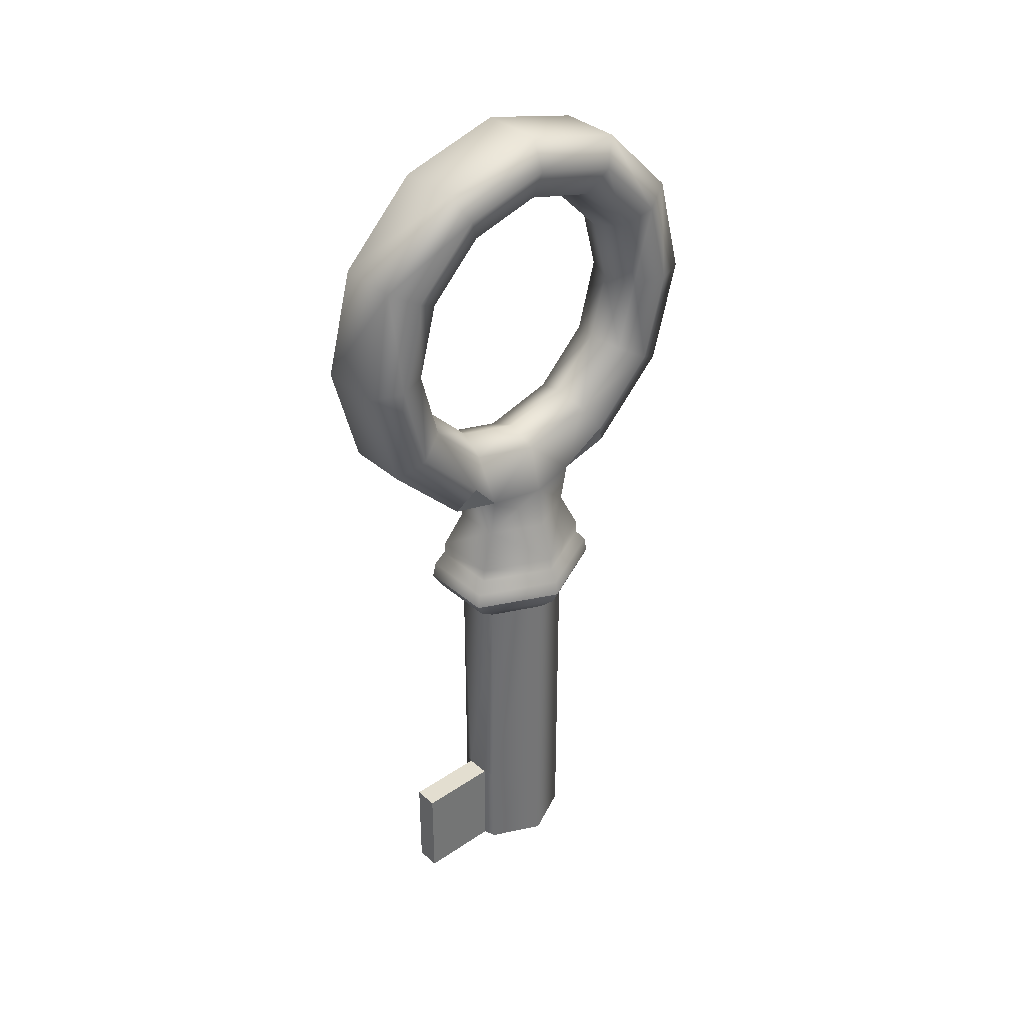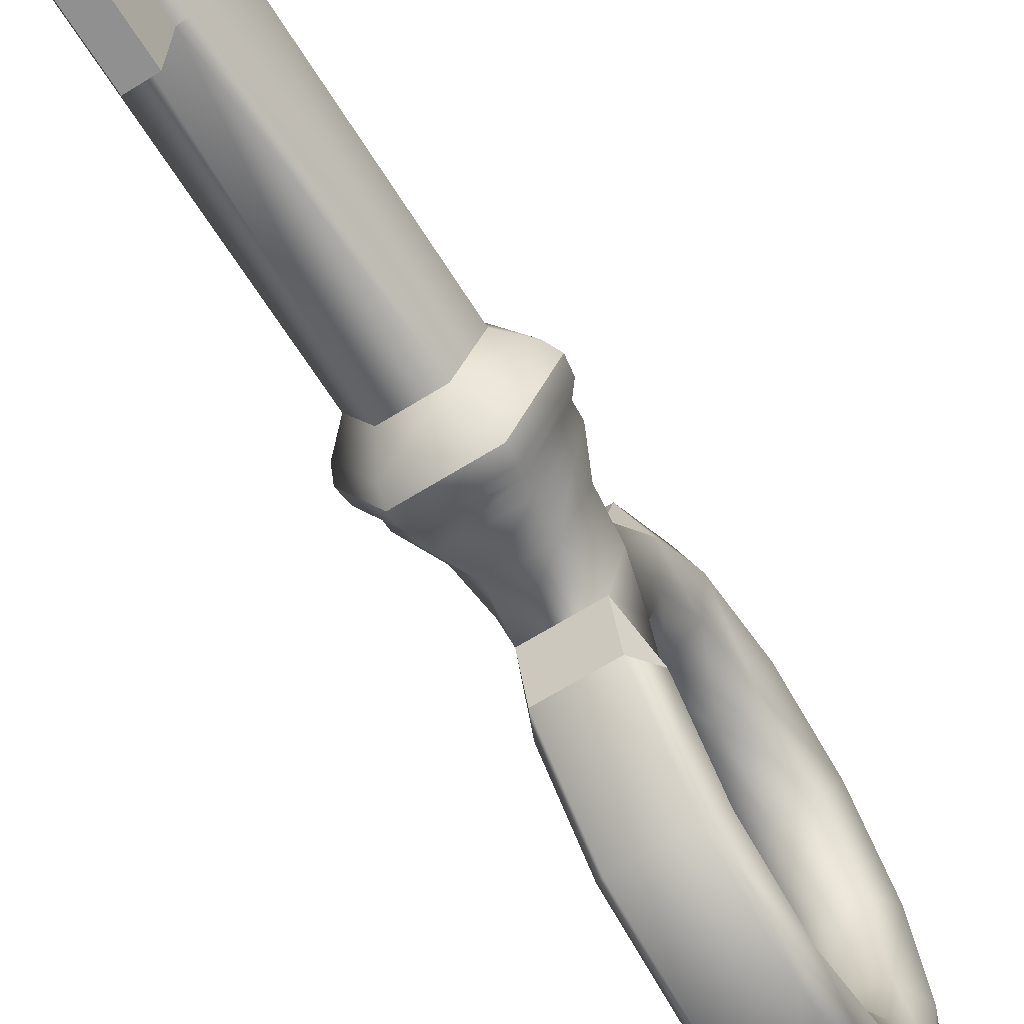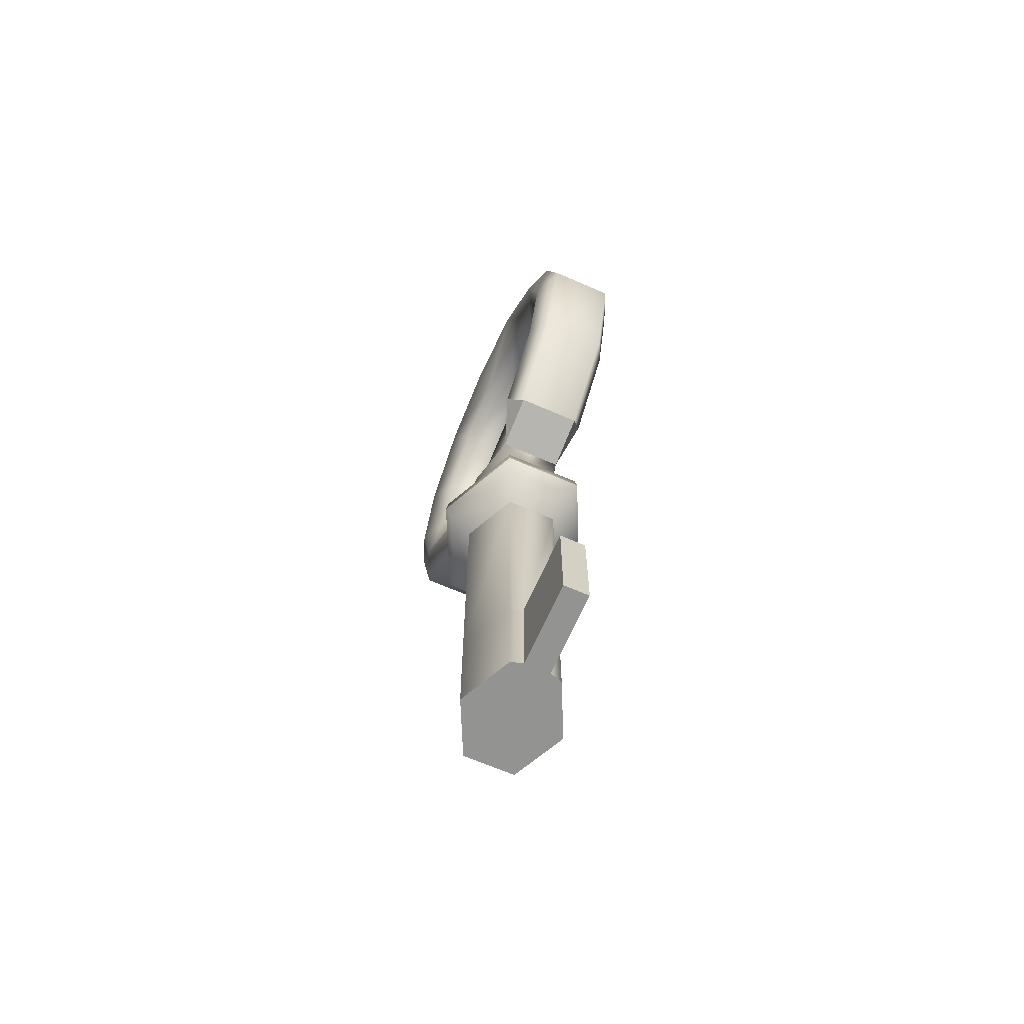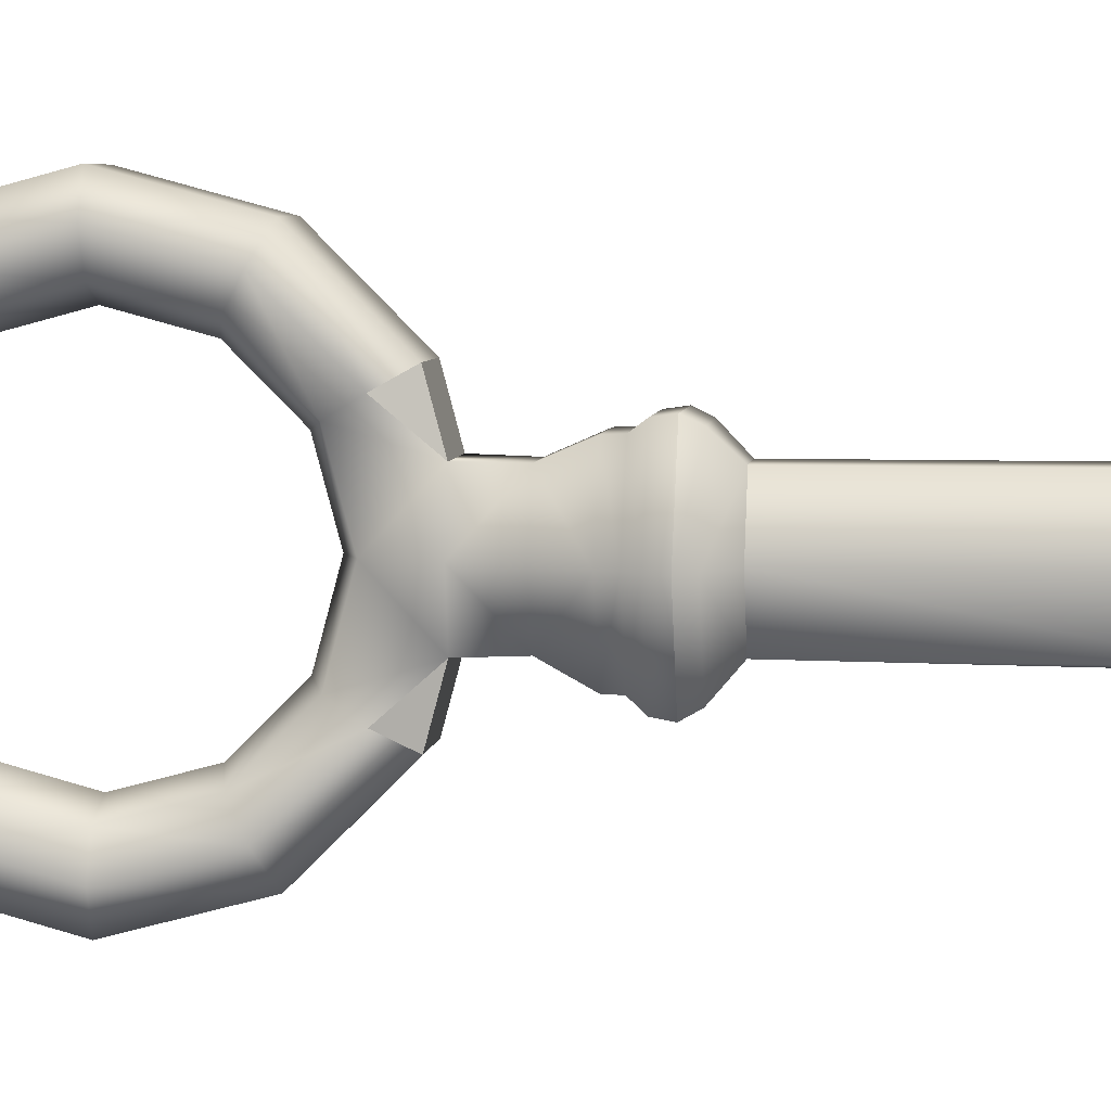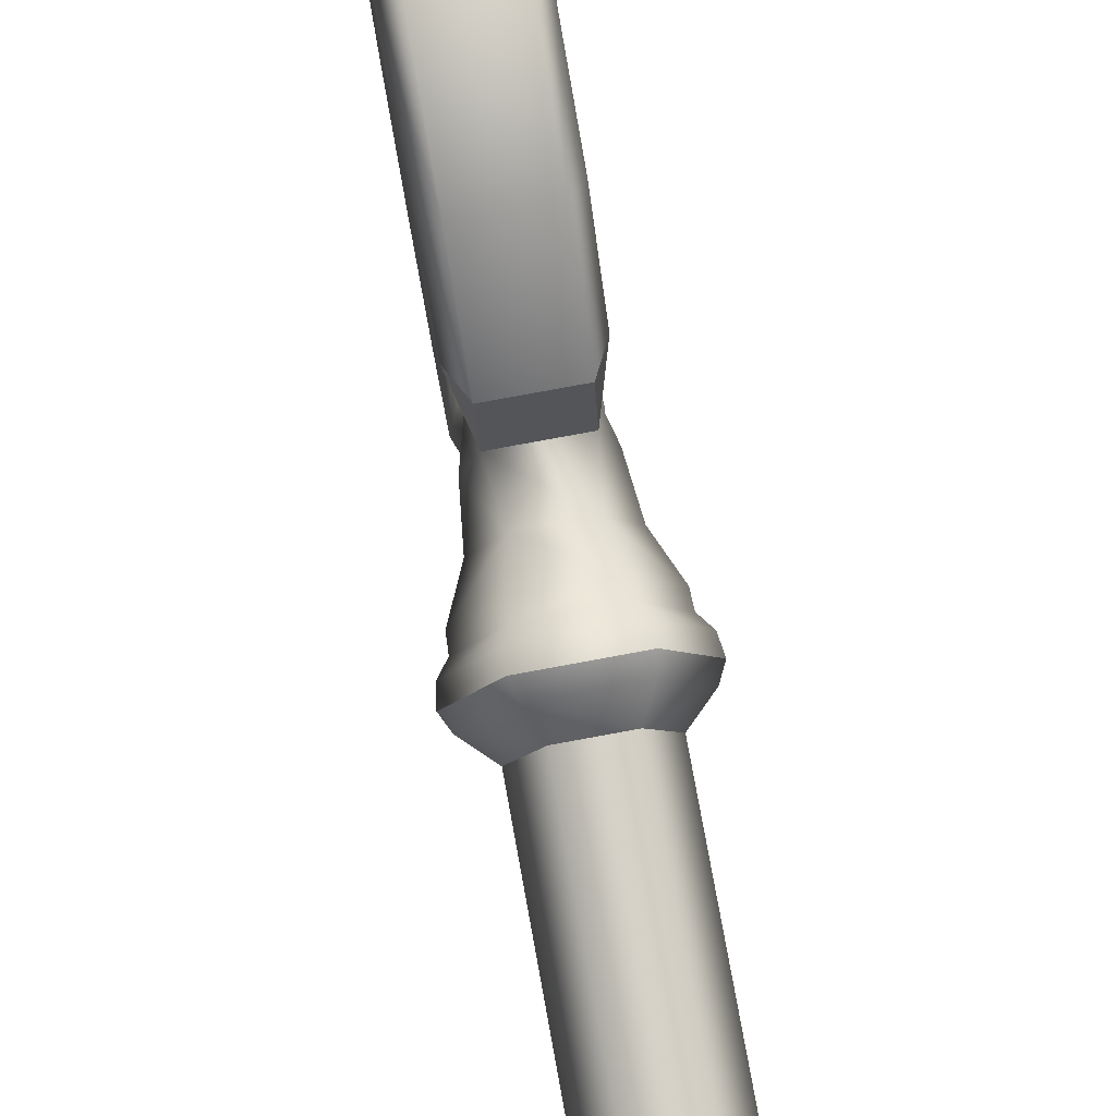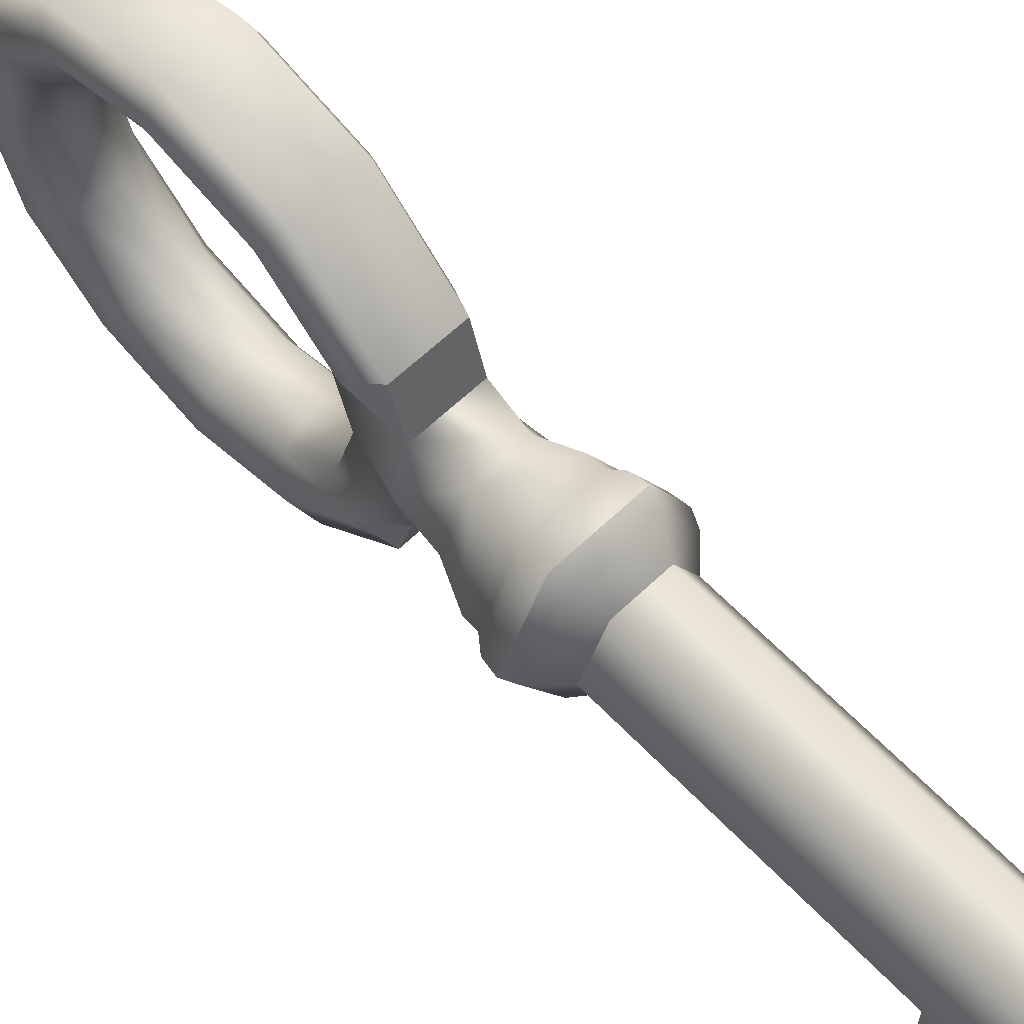
<metadata>
{"format":"obj","ext":"obj","renderer":"f3d","projection":"perspective","resolution":1024,"background":"white","views":[{"elev":35.9,"azim":48.6,"up":"+Z"},{"elev":-65.8,"azim":-147.9,"up":"+Y"},{"elev":-66.6,"azim":-23.6,"up":"+Z"},{"elev":5.5,"azim":96.9,"up":"+Y"},{"elev":79.7,"azim":169.6,"up":"+Y"},{"elev":63.4,"azim":136.2,"up":"+Y"}]}
</metadata>
<code>
o Key1
v 0.15 0 -0.6588
v 0.1061 -0.1765 -0.6588
v 0.08337 -0.1732 -0.8083
v 0.1667 0 -0.8083
v 0.1061 0.1765 -0.6588
v 0.08337 0.1732 -0.8083
v -0.1061 0.1765 -0.6588
v -0.08337 0.1732 -0.8083
v -0.15 0 -0.6588
v -0.1667 0 -0.8083
v -0.1061 -0.1765 -0.6588
v -0.08337 -0.1732 -0.8083
v 0.1667 0 -2.385
v 0.08337 -0.1732 -2.385
v 0 0 -2.385
v 0.08337 0.1732 -2.385
v -0.08337 0.1732 -2.385
v -0.1667 0 -2.385
v -0.08337 -0.1732 -2.385
v 0.04168 -0.1866 -2.385
v 0.08337 -0.1732 -2.037
v 0.1667 0 -2.037
v 0.08337 0.1732 -2.037
v -0.08337 0.1732 -2.037
v -0.1667 0 -2.037
v -0.08337 -0.1732 -2.037
v -0.04168 -0.1866 -2.385
v -0.04168 -0.1866 -2.037
v 0.04168 -0.1866 -2.037
v -0.04168 -0.4625 -2.385
v 0.04168 -0.4625 -2.385
v 0.04168 -0.4625 -2.037
v -0.04168 -0.4625 -2.037
v 0.08337 -0.1732 -1.193
v 0.1667 0 -1.193
v 0.08337 0.1732 -1.193
v -0.08337 0.1732 -1.193
v -0.1667 0 -1.193
v -0.08337 -0.1732 -1.193
v 0.1282 -0.2734 -1.02
v 0.1321 -0.2823 -1.073
v 0.2644 -0.007847 -1.073
v 0.2564 -0.007205 -1.02
v 0.1209 -0.2571 -1.12
v 0.2414 -0.006001 -1.12
v 0.1204 0.2442 -1.121
v -0.1204 0.2442 -1.121
v -0.2414 -0.006001 -1.12
v -0.1209 -0.2571 -1.12
v 0.1323 0.2669 -1.074
v 0.1283 0.2594 -1.021
v -0.1323 0.2669 -1.074
v -0.1284 0.2594 -1.021
v -0.2644 -0.007847 -1.073
v -0.2564 -0.007205 -1.02
v -0.1321 -0.2823 -1.073
v -0.1282 -0.2734 -1.02
v 0.1115 -0.2362 -0.9323
v 0.1124 -0.2383 -0.9794
v 0.225 -0.004668 -0.9798
v 0.2229 -0.00452 -0.932
v 0.1126 0.2293 -0.9802
v 0.1114 0.2269 -0.9317
v -0.1126 0.2293 -0.9802
v -0.1114 0.2269 -0.9317
v -0.225 -0.004668 -0.9798
v -0.2229 -0.00452 -0.932
v -0.1124 -0.2383 -0.9794
v -0.1115 -0.2362 -0.9323
v -0 -0.225 0.3897
v -0 -0.3897 0.225
v -0.1061 -0.4278 0.247
v -0.1061 -0.247 0.4278
v -0 0 0.45
v -0.1061 0 0.4939
v -0 0.225 0.3897
v -0.1061 0.247 0.4278
v -0 0.3897 0.225
v -0.1061 0.4278 0.247
v 0 0.45 0
v -0.1061 0.4939 -0
v 0 0.3897 -0.225
v -0.1061 0.4278 -0.247
v 0 0.225 -0.3897
v -0.1061 0.247 -0.4278
v -0.1061 0 -0.4939
v 0 0 -0.45
v -0.1061 -0.247 -0.4278
v 0 -0.225 -0.3897
v 0 -0.3897 -0.225
v -0.1061 -0.4278 -0.247
v 0 -0.45 0
v -0.1061 -0.4939 -0
v -0.15 -0.5196 0.3
v -0.15 -0.3 0.5196
v -0.15 0 0.6
v -0.15 0.3 0.5196
v -0.15 0.5196 0.3
v -0.15 0.6 -0
v -0.15 0.5196 -0.3
v -0.15 0.3 -0.5196
v -0.15 -0.3 -0.5196
v -0.15 -0.5196 -0.3
v -0.15 -0.6 -0
v -0.1061 -0.6115 0.353
v -0.1061 -0.353 0.6115
v -0.1061 0 0.7061
v -0.1061 0.353 0.6115
v -0.1061 0.6115 0.353
v -0.1061 0.7061 -0
v -0.1061 0.6115 -0.353
v -0.1061 0.353 -0.6115
v -0.1061 -0.353 -0.6115
v -0.1061 -0.6115 -0.353
v -0.1061 -0.7061 -0
v 0.1061 -0.6115 0.353
v 0.1061 -0.353 0.6115
v 0.1061 0 0.7061
v 0.1061 0.353 0.6115
v 0.1061 0.6115 0.353
v 0.1061 0.7061 0
v 0.1061 0.6115 -0.353
v 0.1061 0.353 -0.6115
v 0.1061 -0.353 -0.6115
v 0.1061 -0.6115 -0.353
v 0.1061 -0.7061 0
v 0.15 -0.5196 0.3
v 0.15 -0.3 0.5196
v 0.15 0 0.6
v 0.15 0.3 0.5196
v 0.15 0.5196 0.3
v 0.15 0.6 0
v 0.15 0.5196 -0.3
v 0.15 0.3 -0.5196
v 0.15 -0.3 -0.5196
v 0.15 -0.5196 -0.3
v 0.15 -0.6 0
v 0.1061 -0.4278 0.247
v 0.1061 -0.247 0.4278
v 0.1061 0 0.4939
v 0.1061 0.247 0.4278
v 0.1061 0.4278 0.247
v 0.1061 0.4939 0
v 0.1061 0.4278 -0.247
v 0.1061 0.247 -0.4278
v 0.1061 -0.247 -0.4278
v 0.1061 -0.4278 -0.247
v 0.1061 -0.4939 0
v 0.1061 0 -0.4939
f 31 33 30
f 29 31 20
f 28 32 29
f 27 33 28
f 7 123 5
f 2 113 11
f 135 124 2
f 134 5 123
f 113 102 11
f 112 7 101
f 31 32 33
f 29 32 31
f 28 33 32
f 27 30 33
f 7 112 123
f 2 124 113
f 1 3 4
f 1 6 5
f 5 8 7
f 9 8 10
f 9 12 11
f 13 14 15
f 16 13 15
f 17 16 15
f 18 17 15
f 19 18 15
f 14 20 15
f 14 22 21
f 13 23 22
f 16 24 23
f 17 25 24
f 18 26 25
f 27 26 19
f 20 21 29
f 15 27 19
f 15 20 27
f 20 30 27
f 21 35 34
f 22 36 35
f 23 37 36
f 24 38 37
f 25 39 38
f 40 42 43
f 44 42 41
f 45 34 35
f 45 36 46
f 46 37 47
f 48 37 38
f 48 39 49
f 42 51 43
f 42 46 50
f 50 53 51
f 50 47 52
f 53 54 55
f 47 54 52
f 54 57 55
f 54 49 56
f 58 60 61
f 60 63 61
f 62 65 63
f 65 66 67
f 66 69 67
f 3 61 4
f 6 61 63
f 6 65 8
f 8 67 10
f 12 67 69
f 59 43 60
f 62 43 51
f 64 51 53
f 64 55 66
f 68 55 57
f 39 44 49
f 44 56 49
f 40 56 41
f 40 68 57
f 58 68 59
f 3 69 58
f 2 12 3
f 39 26 28
f 71 73 70
f 74 73 75
f 74 77 76
f 76 79 78
f 80 79 81
f 80 83 82
f 82 85 84
f 87 85 86
f 88 87 86
f 89 91 90
f 92 91 93
f 92 72 71
f 72 95 73
f 75 95 96
f 75 97 77
f 77 98 79
f 81 98 99
f 81 100 83
f 83 101 85
f 7 85 101
f 88 11 102
f 88 103 91
f 93 103 104
f 93 94 72
f 94 106 95
f 96 106 107
f 96 108 97
f 97 109 98
f 99 109 110
f 99 111 100
f 100 112 101
f 102 114 103
f 104 114 115
f 104 105 94
f 105 117 106
f 106 118 107
f 107 119 108
f 108 120 109
f 109 121 110
f 110 122 111
f 111 123 112
f 113 125 114
f 114 126 115
f 115 116 105
f 116 128 117
f 117 129 118
f 119 129 130
f 119 131 120
f 120 132 121
f 122 132 133
f 122 134 123
f 124 136 125
f 125 137 126
f 116 137 127
f 127 139 128
f 128 140 129
f 130 140 141
f 130 142 131
f 131 143 132
f 133 143 144
f 133 145 134
f 135 147 136
f 136 148 137
f 127 148 138
f 139 71 70
f 139 74 140
f 141 74 76
f 142 76 78
f 142 80 143
f 144 80 82
f 145 82 84
f 87 145 84
f 87 146 149
f 147 89 90
f 147 92 148
f 138 92 71
f 28 34 39
f 34 29 21
f 2 146 135
f 5 145 149
f 9 86 7
f 11 86 9
f 149 2 1
f 1 5 149
f 1 2 3
f 1 4 6
f 5 6 8
f 9 7 8
f 9 10 12
f 14 13 22
f 13 16 23
f 16 17 24
f 17 18 25
f 18 19 26
f 27 28 26
f 20 14 21
f 20 31 30
f 21 22 35
f 22 23 36
f 23 24 37
f 24 25 38
f 25 26 39
f 40 41 42
f 44 45 42
f 45 44 34
f 45 35 36
f 46 36 37
f 48 47 37
f 48 38 39
f 42 50 51
f 42 45 46
f 50 52 53
f 50 46 47
f 53 52 54
f 47 48 54
f 54 56 57
f 54 48 49
f 58 59 60
f 60 62 63
f 62 64 65
f 65 64 66
f 66 68 69
f 3 58 61
f 6 4 61
f 6 63 65
f 8 65 67
f 12 10 67
f 59 40 43
f 62 60 43
f 64 62 51
f 64 53 55
f 68 66 55
f 39 34 44
f 44 41 56
f 40 57 56
f 40 59 68
f 58 69 68
f 3 12 69
f 2 11 12
f 71 72 73
f 74 70 73
f 74 75 77
f 76 77 79
f 80 78 79
f 80 81 83
f 82 83 85
f 87 84 85
f 88 89 87
f 89 88 91
f 92 90 91
f 92 93 72
f 72 94 95
f 75 73 95
f 75 96 97
f 77 97 98
f 81 79 98
f 81 99 100
f 83 100 101
f 7 86 85
f 88 86 11
f 88 102 103
f 93 91 103
f 93 104 94
f 94 105 106
f 96 95 106
f 96 107 108
f 97 108 109
f 99 98 109
f 99 110 111
f 100 111 112
f 102 113 114
f 104 103 114
f 104 115 105
f 105 116 117
f 106 117 118
f 107 118 119
f 108 119 120
f 109 120 121
f 110 121 122
f 111 122 123
f 113 124 125
f 114 125 126
f 115 126 116
f 116 127 128
f 117 128 129
f 119 118 129
f 119 130 131
f 120 131 132
f 122 121 132
f 122 133 134
f 124 135 136
f 125 136 137
f 116 126 137
f 127 138 139
f 128 139 140
f 130 129 140
f 130 141 142
f 131 142 143
f 133 132 143
f 133 144 145
f 135 146 147
f 136 147 148
f 127 137 148
f 139 138 71
f 139 70 74
f 141 140 74
f 142 141 76
f 142 78 80
f 144 143 80
f 145 144 82
f 87 149 145
f 87 89 146
f 147 146 89
f 147 90 92
f 138 148 92
f 28 29 34
f 2 149 146
f 5 134 145

</code>
